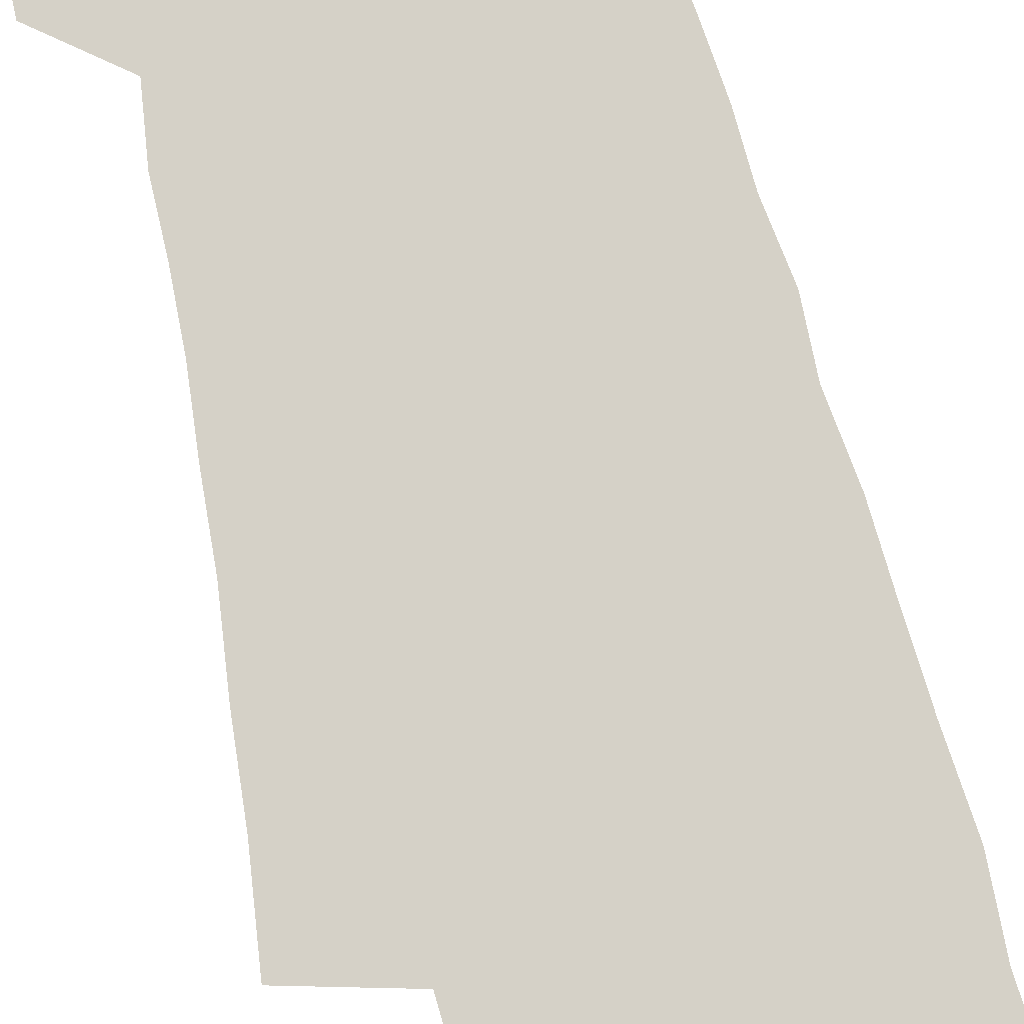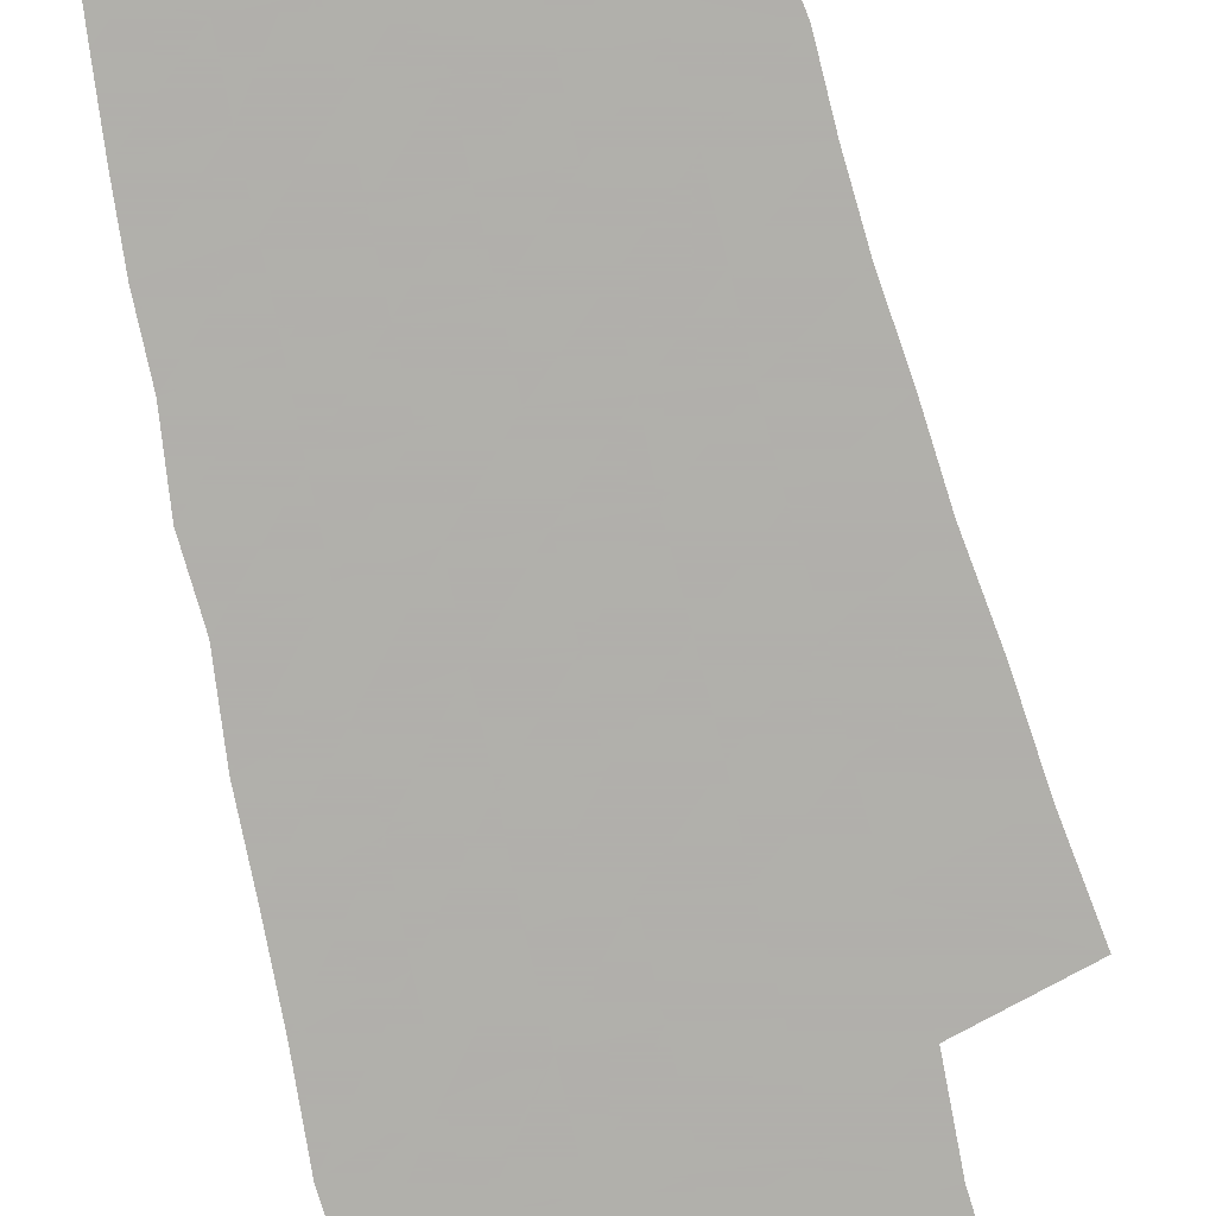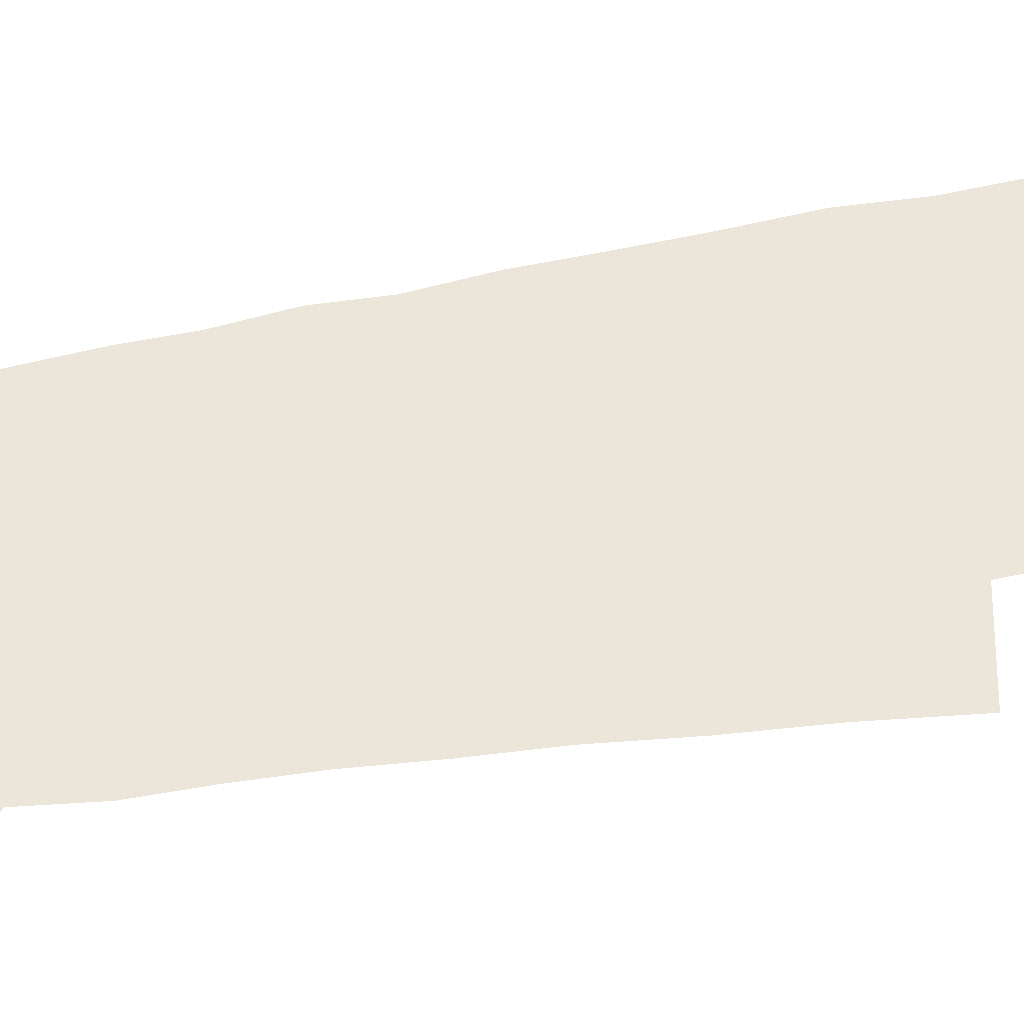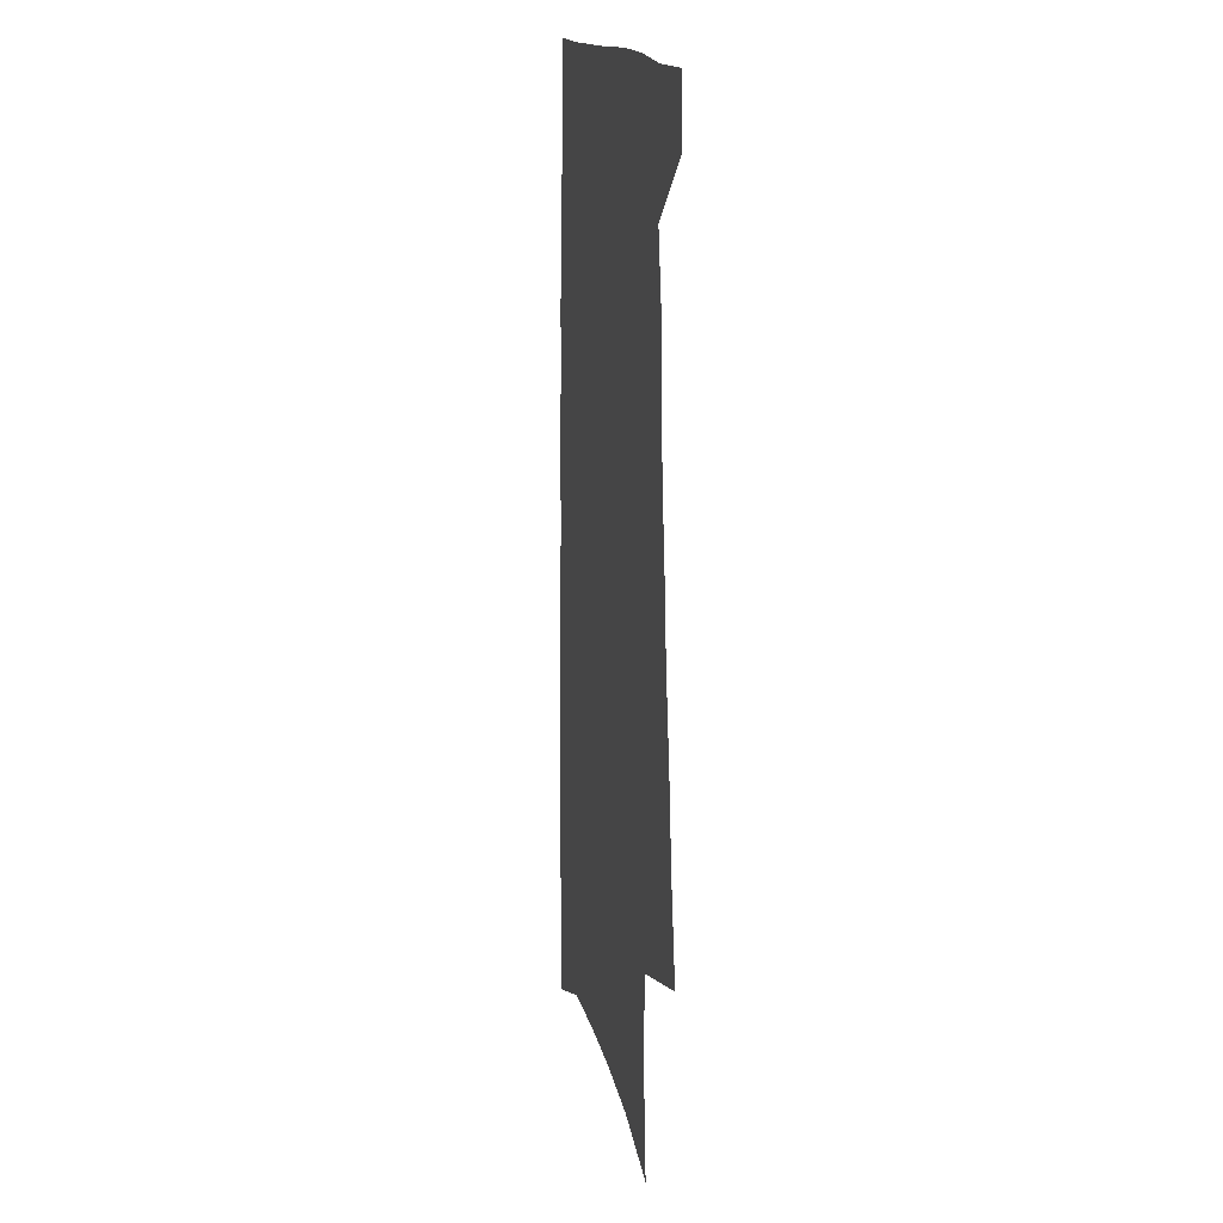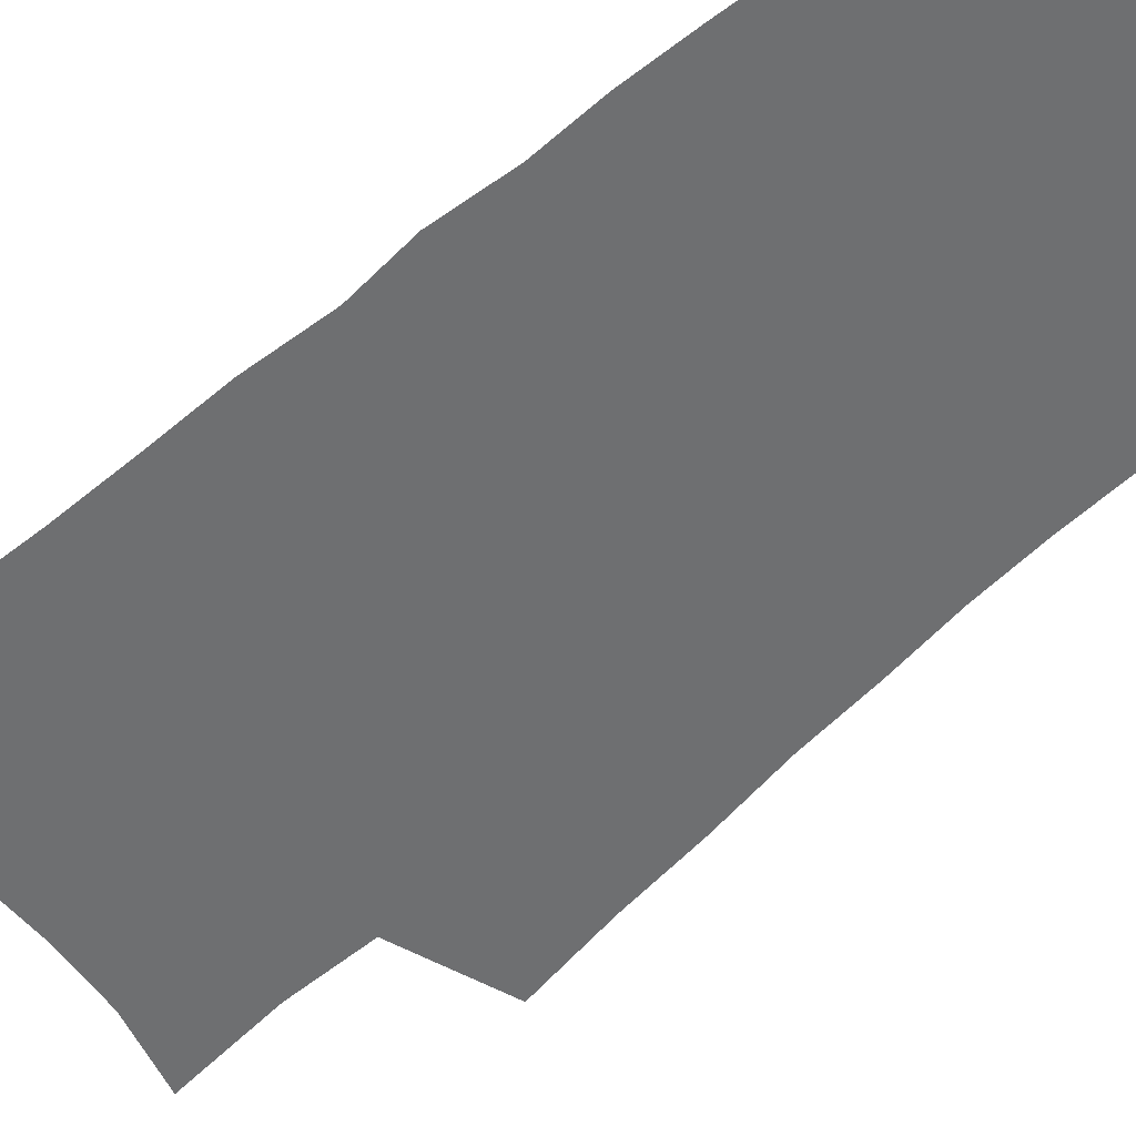
<metadata>
{"format":"obj","ext":"obj","renderer":"f3d","projection":"perspective","resolution":1024,"background":"white","views":[{"elev":78.7,"azim":-15.1,"up":"+Z"},{"elev":-78.4,"azim":-167.6,"up":"+Z"},{"elev":47.6,"azim":-103.4,"up":"+Z"},{"elev":15.9,"azim":-102.7,"up":"+Y"},{"elev":-54.6,"azim":132.9,"up":"+Z"}]}
</metadata>
<code>
v 495.2 528 0
v 496.4 553.2 0
v 495.9 248.5 0
v 502 287.8 0
v 505.9 323.1 0
v 511.1 358.1 0
v 514 389.6 0
v 517.8 420.2 0
v 519.7 448.6 0
v 520.6 475.4 0
v 525.1 502.9 0
v 523.6 528.2 0
v 523.8 553 0
v 536.8 154.1 0
v 540.5 200.3 0
v 539.6 235.7 0
v 544 274.4 0
v 546.1 308.1 0
v 545.7 338.2 0
v 548.2 370 0
v 549.5 398.9 0
v 549.9 426.2 0
v 550.7 453 0
v 552 479.1 0
v 552.3 503.9 0
v 552.6 528.2 0
v 549.2 555.3 0
v 569.1 165.2 0
v 573.1 214.3 0
v 574 249.8 0
v 574.9 283.4 0
v 574.6 313.7 0
v 575.6 345.3 0
v 576.9 375.7 0
v 576.3 401.9 0
v 576.6 428.8 0
v 577.6 455.7 0
v 577.8 480.5 0
v 577.9 504.6 0
v 578 528.2 0
v 574.9 555.8 0
v 599.4 170.1 0
v 601 216.2 0
v 601.8 254.2 0
v 602.1 286.4 0
v 602 317.5 0
v 601.9 346.6 0
v 602.1 376.2 0
v 602.5 404.8 0
v 602.3 430.7 0
v 602.5 457 0
v 602.3 481.3 0
v 602.5 505.5 0
v 601.9 529.4 0
v 601 554.9 0
v 629 172.5 0
v 628.8 217.8 0
v 628.8 252.6 0
v 629.3 283.6 0
v 628.3 318.2 0
v 628 348.4 0
v 627.6 377.4 0
v 627.4 404.8 0
v 627.2 430.8 0
v 626.8 456.8 0
v 626.5 481.7 0
v 626.2 505.8 0
v 626.2 529.4 0
v 626.1 554.7 0
v 658.3 173 0
v 657.1 213.3 0
v 657.2 247.5 0
v 657.3 280 0
v 656.1 313.3 0
v 655.2 344.5 0
v 654.2 374.4 0
v 653.7 402.4 0
v 652.8 429.7 0
v 652.2 455.7 0
v 651.9 480.9 0
v 651.2 505.6 0
v 650.8 529.9 0
v 651 554.4 0
v 691.1 161 0
v 689.4 201.4 0
v 691.8 233.9 0
v 689.7 269.9 0
v 688.6 303.3 0
v 688 335 0
v 685 367.6 0
v 686.7 395.2 0
v 683.5 424.9 0
v 683.4 451.8 0
v 681.6 478.5 0
v 679.3 504.7 0
v 676.9 530.2 0
v 675.8 554.9 0
v 691 601 0
f 11 12 1
f 1 12 2
f 12 13 2
f 16 17 3
f 3 17 4
f 17 18 4
f 4 18 5
f 18 19 5
f 5 19 6
f 19 20 6
f 6 20 7
f 20 21 7
f 7 21 8
f 21 22 8
f 8 22 9
f 22 23 9
f 9 23 10
f 23 24 10
f 10 24 11
f 24 25 11
f 11 25 12
f 25 26 12
f 12 26 13
f 26 27 13
f 14 28 15
f 28 29 15
f 15 29 16
f 29 30 16
f 16 30 17
f 30 31 17
f 17 31 18
f 31 32 18
f 18 32 19
f 32 33 19
f 19 33 20
f 33 34 20
f 20 34 21
f 34 35 21
f 21 35 22
f 35 36 22
f 22 36 23
f 36 37 23
f 23 37 24
f 37 38 24
f 24 38 25
f 38 39 25
f 25 39 26
f 39 40 26
f 26 40 27
f 40 41 27
f 28 42 29
f 42 43 29
f 29 43 30
f 43 44 30
f 30 44 31
f 44 45 31
f 31 45 32
f 45 46 32
f 32 46 33
f 46 47 33
f 33 47 34
f 47 48 34
f 34 48 35
f 48 49 35
f 35 49 36
f 49 50 36
f 36 50 37
f 50 51 37
f 37 51 38
f 51 52 38
f 38 52 39
f 52 53 39
f 39 53 40
f 53 54 40
f 40 54 41
f 54 55 41
f 42 56 43
f 56 57 43
f 43 57 44
f 57 58 44
f 44 58 45
f 58 59 45
f 45 59 46
f 59 60 46
f 46 60 47
f 60 61 47
f 47 61 48
f 61 62 48
f 48 62 49
f 62 63 49
f 49 63 50
f 63 64 50
f 50 64 51
f 64 65 51
f 51 65 52
f 65 66 52
f 52 66 53
f 66 67 53
f 53 67 54
f 67 68 54
f 54 68 55
f 68 69 55
f 56 70 57
f 70 71 57
f 57 71 58
f 71 72 58
f 58 72 59
f 72 73 59
f 59 73 60
f 73 74 60
f 60 74 61
f 74 75 61
f 61 75 62
f 75 76 62
f 62 76 63
f 76 77 63
f 63 77 64
f 77 78 64
f 64 78 65
f 78 79 65
f 65 79 66
f 79 80 66
f 66 80 67
f 80 81 67
f 67 81 68
f 81 82 68
f 68 82 69
f 82 83 69
f 70 84 71
f 84 85 71
f 71 85 72
f 85 86 72
f 72 86 73
f 86 87 73
f 73 87 74
f 87 88 74
f 74 88 75
f 88 89 75
f 75 89 76
f 89 90 76
f 76 90 77
f 90 91 77
f 77 91 78
f 91 92 78
f 78 92 79
f 92 93 79
f 79 93 80
f 93 94 80
f 80 94 81
f 94 95 81
f 81 95 82
f 95 96 82
f 82 96 83
f 96 97 83

</code>
